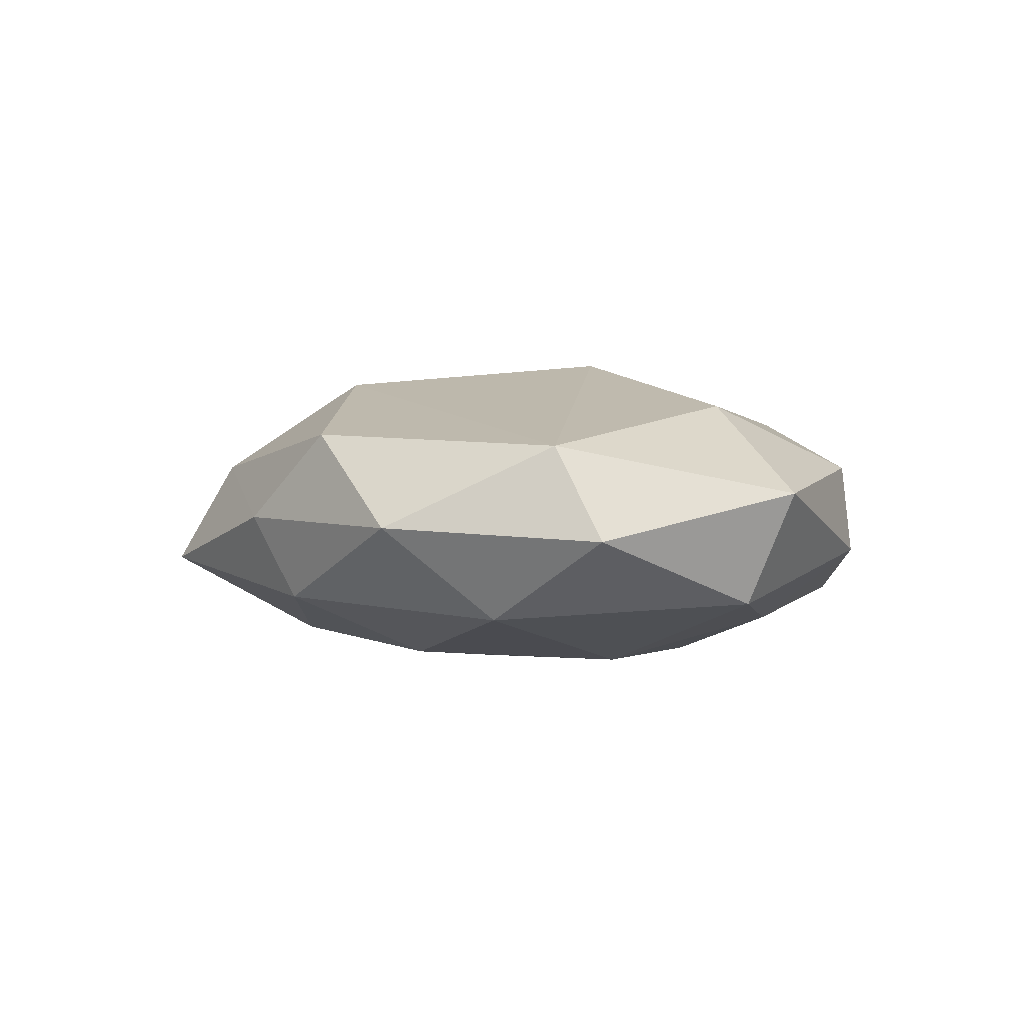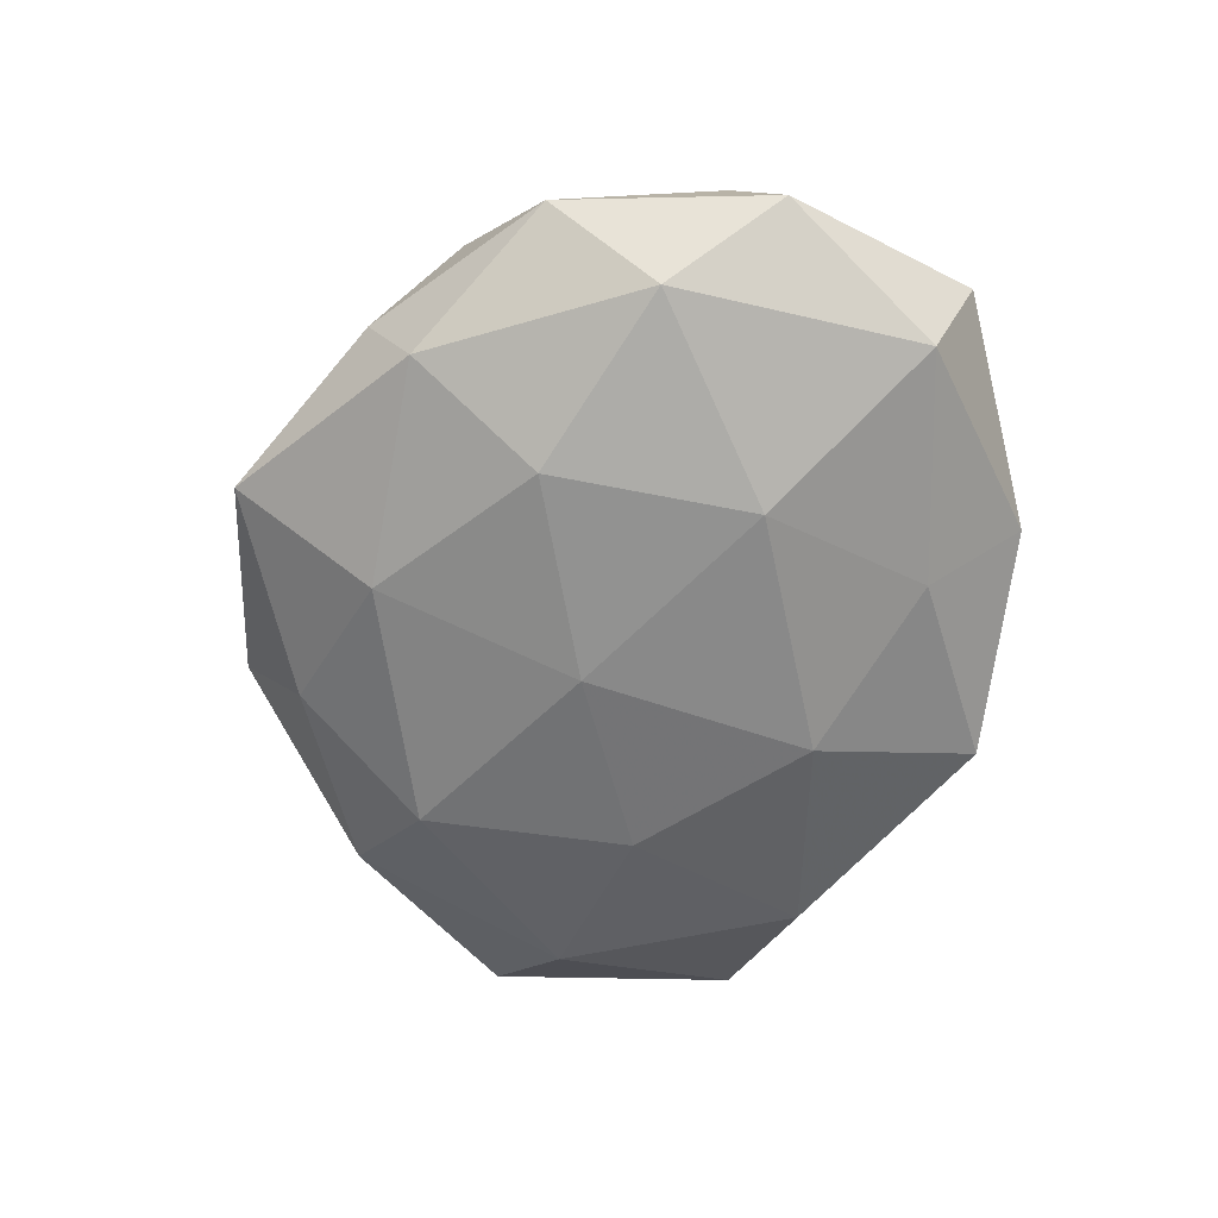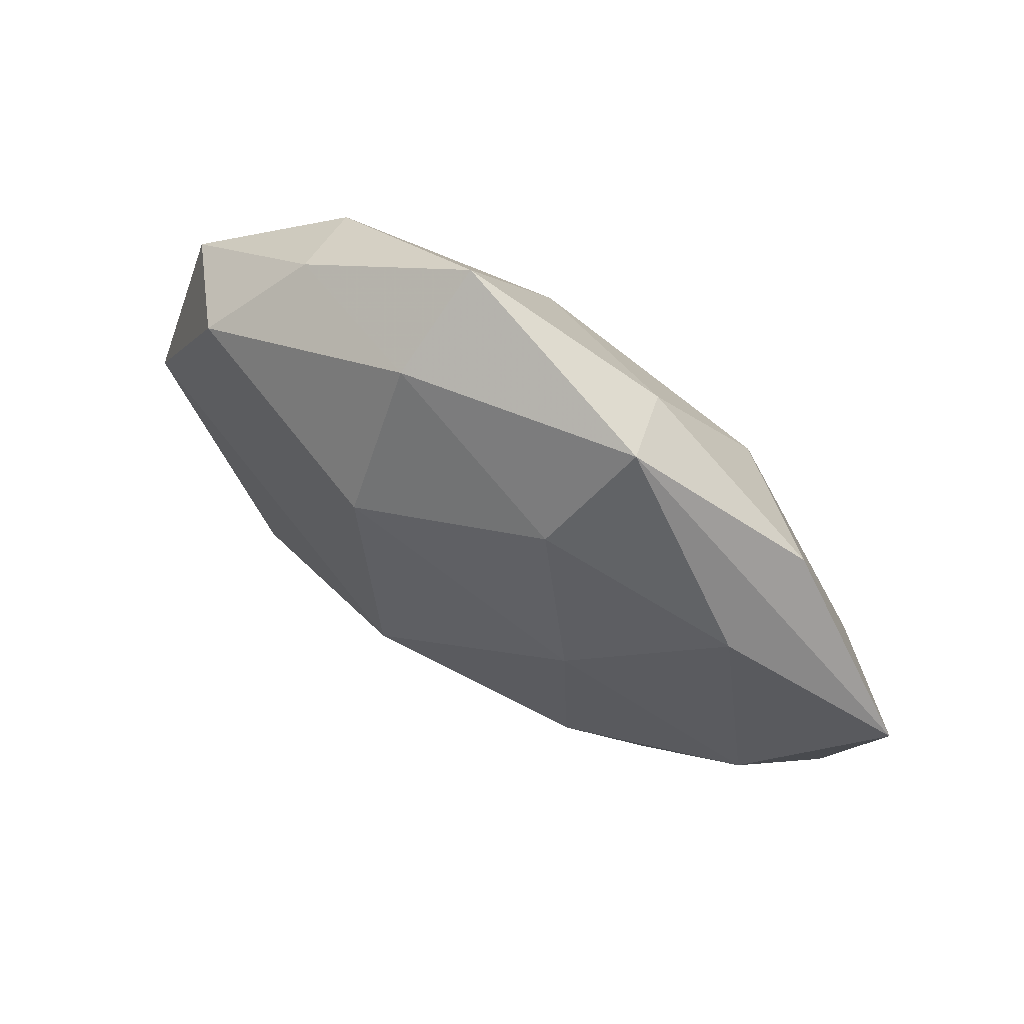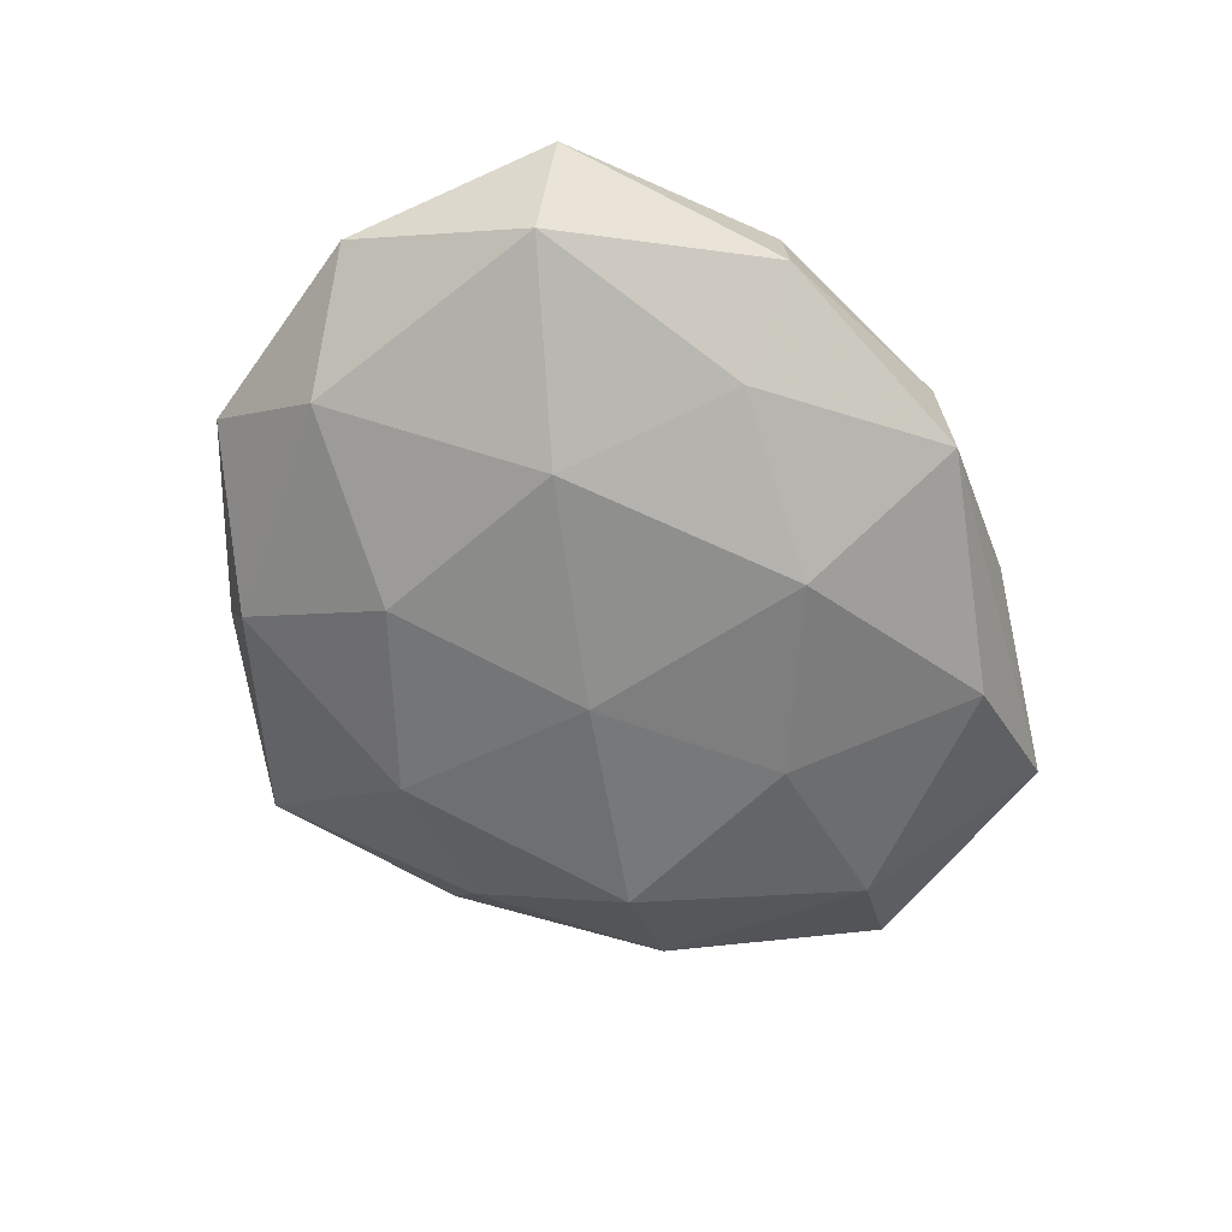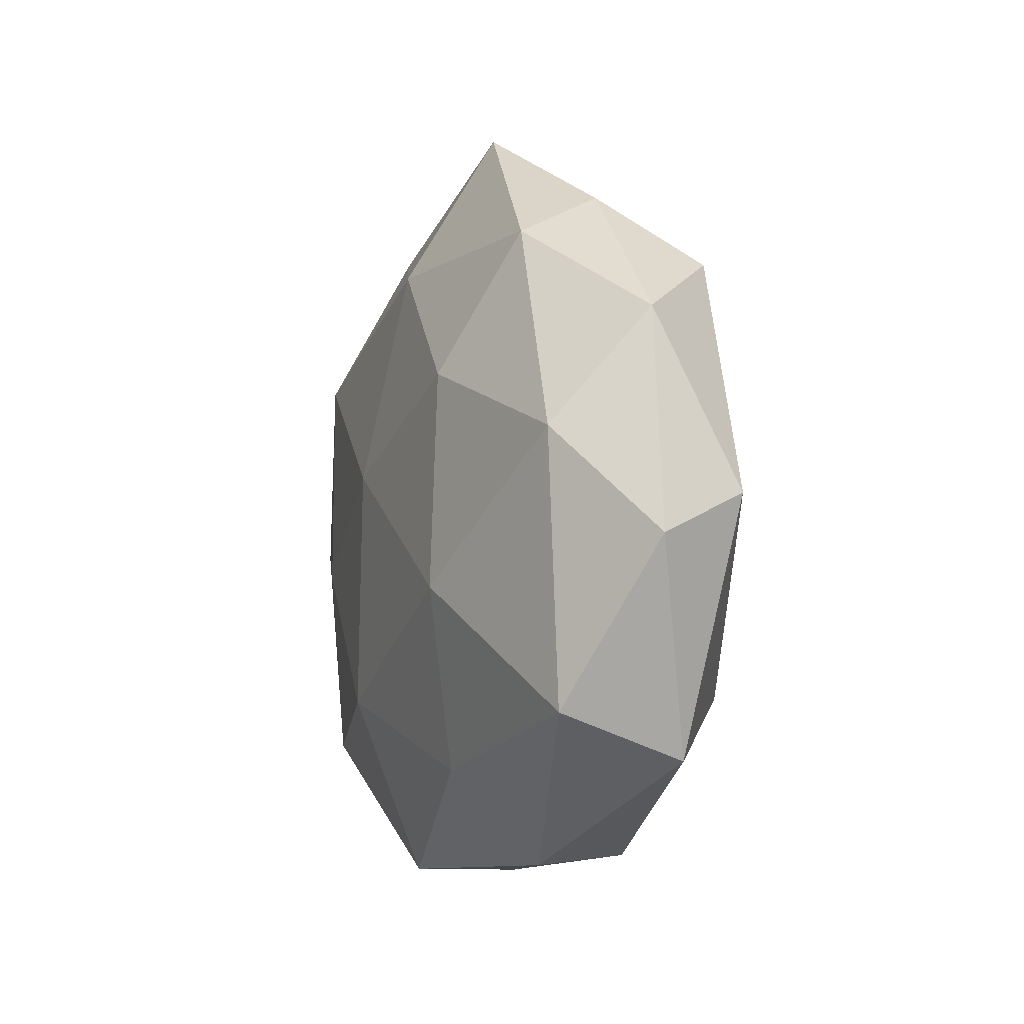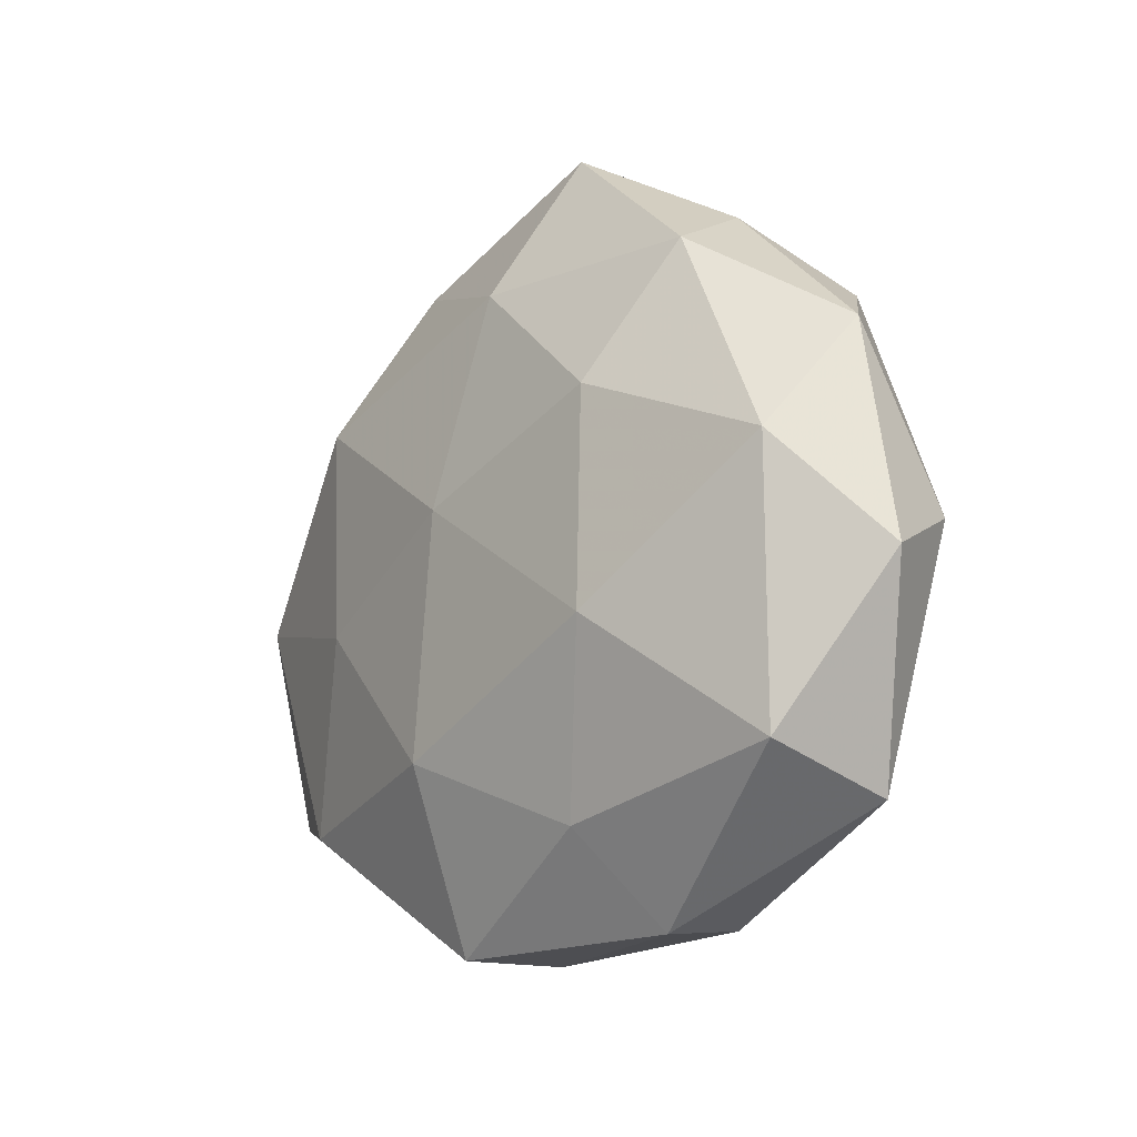
<metadata>
{"format":"obj","ext":"obj","renderer":"f3d","projection":"perspective","resolution":1024,"background":"white","views":[{"elev":-0.8,"azim":-92.0,"up":"+Z"},{"elev":-62.7,"azim":-101.6,"up":"+Z"},{"elev":68.0,"azim":34.0,"up":"+Y"},{"elev":-63.5,"azim":-49.3,"up":"+Z"},{"elev":-6.8,"azim":-111.1,"up":"+Y"},{"elev":-13.8,"azim":-130.1,"up":"+Y"}]}
</metadata>
<code>
v -0.003098 -0.006585 0.01869
v 0.02553 -0.02841 0.007258
v 0.04441 -0.0194 -0.0004614
v -0.04499 -0.004612 -0.002367
v 0.01783 0.008112 0.01399
v -0.03683 0.005915 -0.0104
v -0.006999 0.03576 0.006353
v 0.03427 0.02324 -0.003801
v -0.02467 0.02723 -0.008279
v -0.01227 -0.02574 -0.01103
v 0.001532 -0.02846 0.0119
v -0.01648 -0.03514 -0.003224
v -0.03793 -0.025 0.002638
v -0.03953 0.01737 -0.0009509
v 0.02252 0.01803 -0.0132
v 0.005454 -0.01836 -0.01545
v -0.04141 -0.0001327 0.00734
v -0.03013 0.02402 0.009016
v -0.02325 0.03172 0.0003637
v 0.01873 -0.01422 0.01414
v -0.01796 0.0136 -0.01459
v -0.03551 -0.02054 -0.008807
v 0.02229 -0.03077 -0.001786
v 0.02076 -0.003557 -0.0139
v 0.02842 -0.02272 -0.01007
v -0.0244 -0.01877 0.01251
v -0.001916 0.02682 -0.01247
v -0.00582 0.04178 -0.00412
v -0.006759 0.02129 0.01607
v 0.0502 0.005559 0.001133
v 0.01264 0.02798 0.01034
v 0.01431 0.0321 -0.007003
v -0.01845 -0.007826 -0.01553
v 0.0172 0.03814 0.00197
v 0.006653 -0.03628 -0.007967
v 0.03795 -0.005835 0.009385
v 0.004644 -0.03644 0.002268
v 0.0397 0.00046 -0.008548
v 0.002002 0.005524 -0.01611
v 0.03247 0.01939 0.006782
v -0.01596 -0.03427 0.006052
f 30 36 3
f 30 38 8
f 3 38 30
f 1 11 20
f 26 17 13
f 1 17 26
f 26 11 1
f 1 20 5
f 5 20 36
f 29 17 1
f 1 5 29
f 29 5 31
f 25 38 3
f 3 35 25
f 25 35 16
f 13 17 4
f 4 22 13
f 8 38 15
f 16 35 10
f 10 33 16
f 22 33 10
f 2 20 11
f 11 37 2
f 3 36 2
f 36 20 2
f 34 30 8
f 31 5 40
f 40 34 31
f 30 34 40
f 36 30 40
f 40 5 36
f 17 29 18
f 24 15 38
f 24 25 16
f 38 25 24
f 27 28 32
f 32 15 27
f 28 34 32
f 8 15 32
f 32 34 8
f 35 37 12
f 13 22 12
f 22 10 12
f 12 10 35
f 23 37 35
f 23 2 37
f 23 35 3
f 3 2 23
f 7 34 28
f 7 18 29
f 7 29 31
f 31 34 7
f 7 28 19
f 19 18 7
f 27 15 39
f 39 21 27
f 39 24 16
f 15 24 39
f 16 33 39
f 33 21 39
f 19 28 9
f 9 28 27
f 27 21 9
f 6 33 22
f 6 21 33
f 22 4 6
f 6 9 21
f 41 37 11
f 41 12 37
f 13 12 41
f 41 26 13
f 11 26 41
f 14 4 17
f 17 18 14
f 14 6 4
f 9 6 14
f 14 18 19
f 19 9 14

</code>
